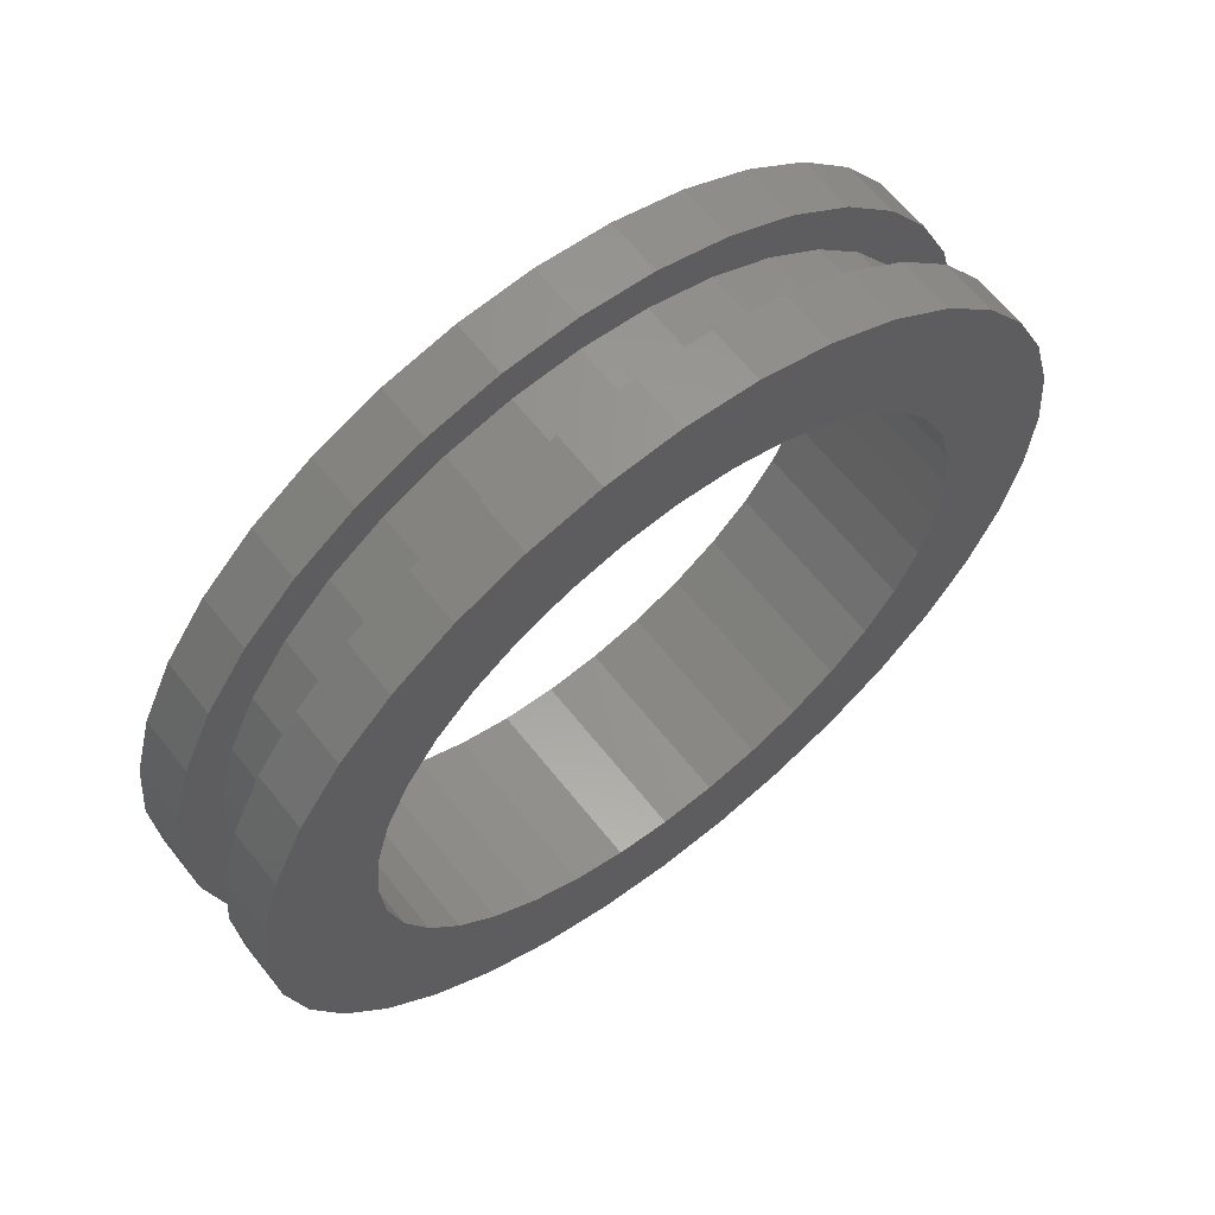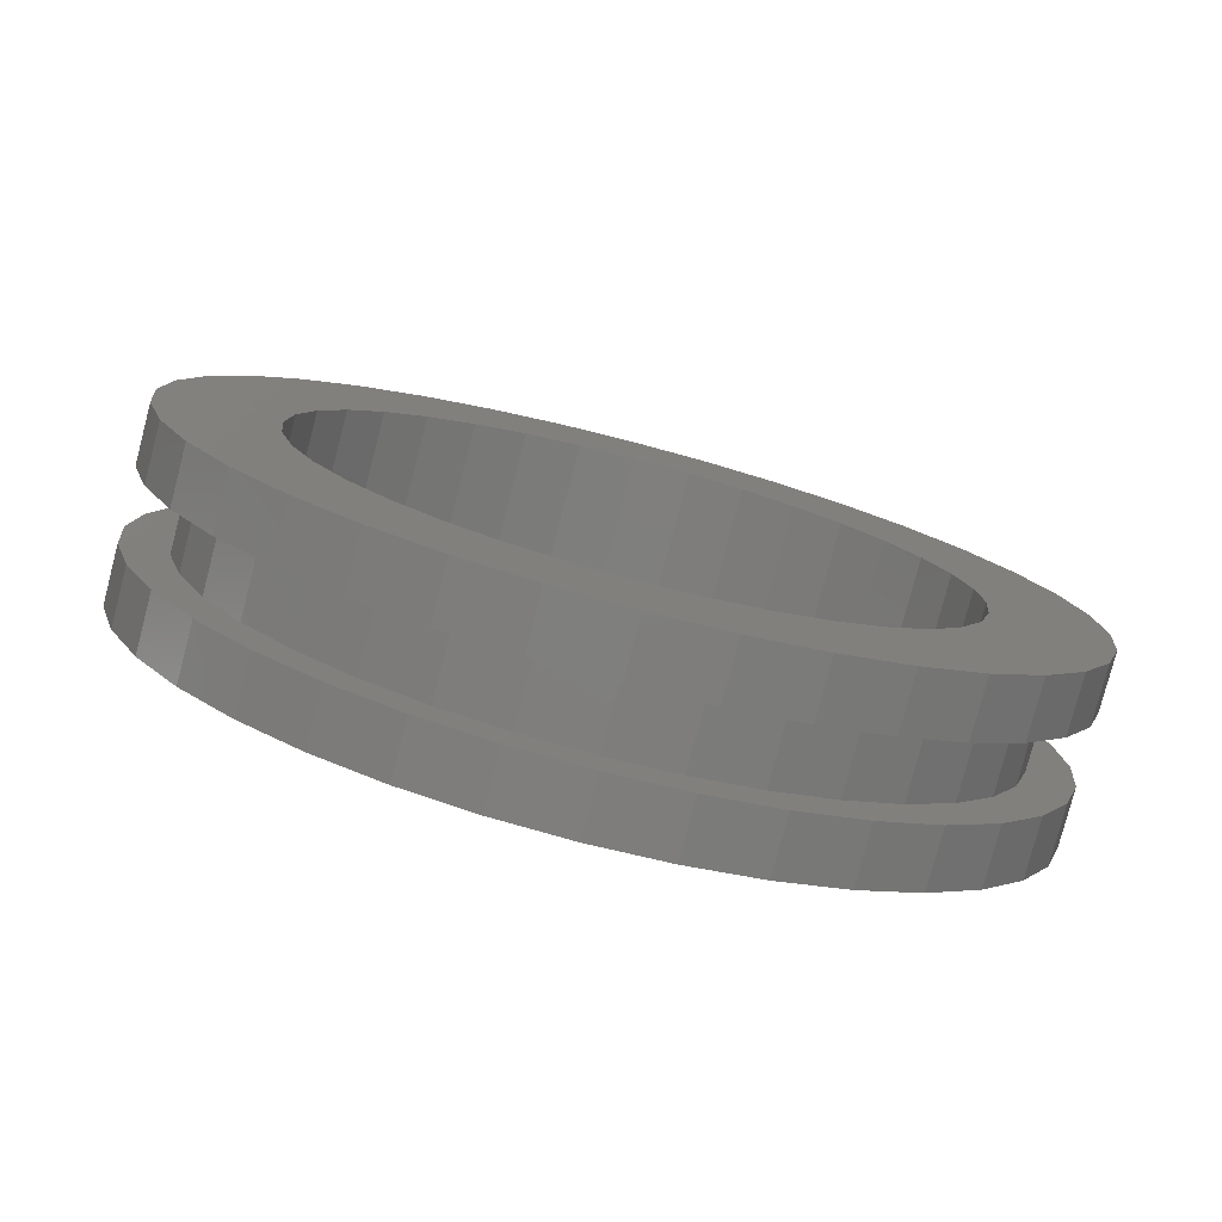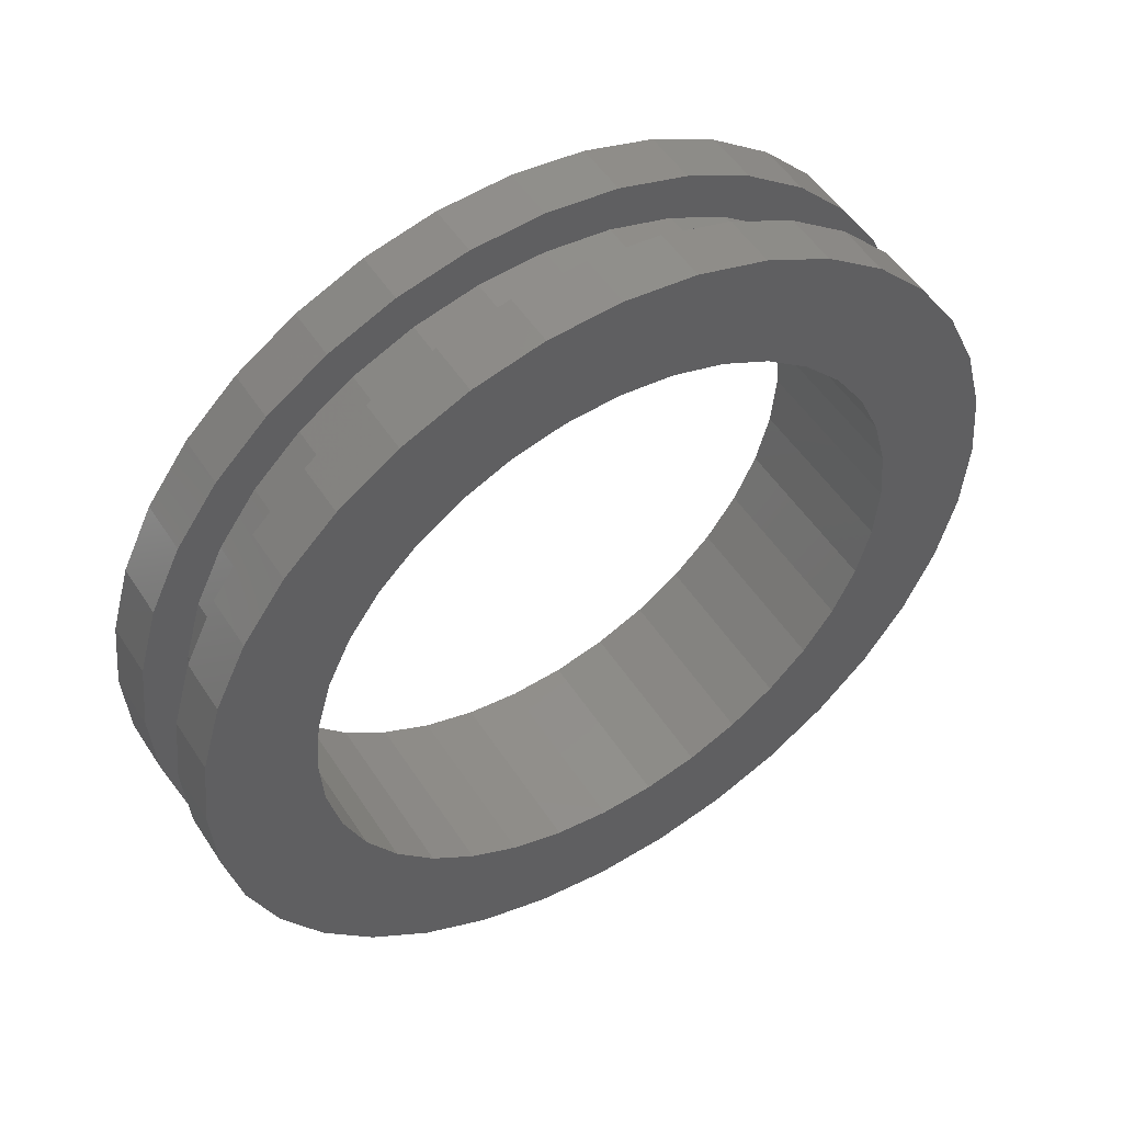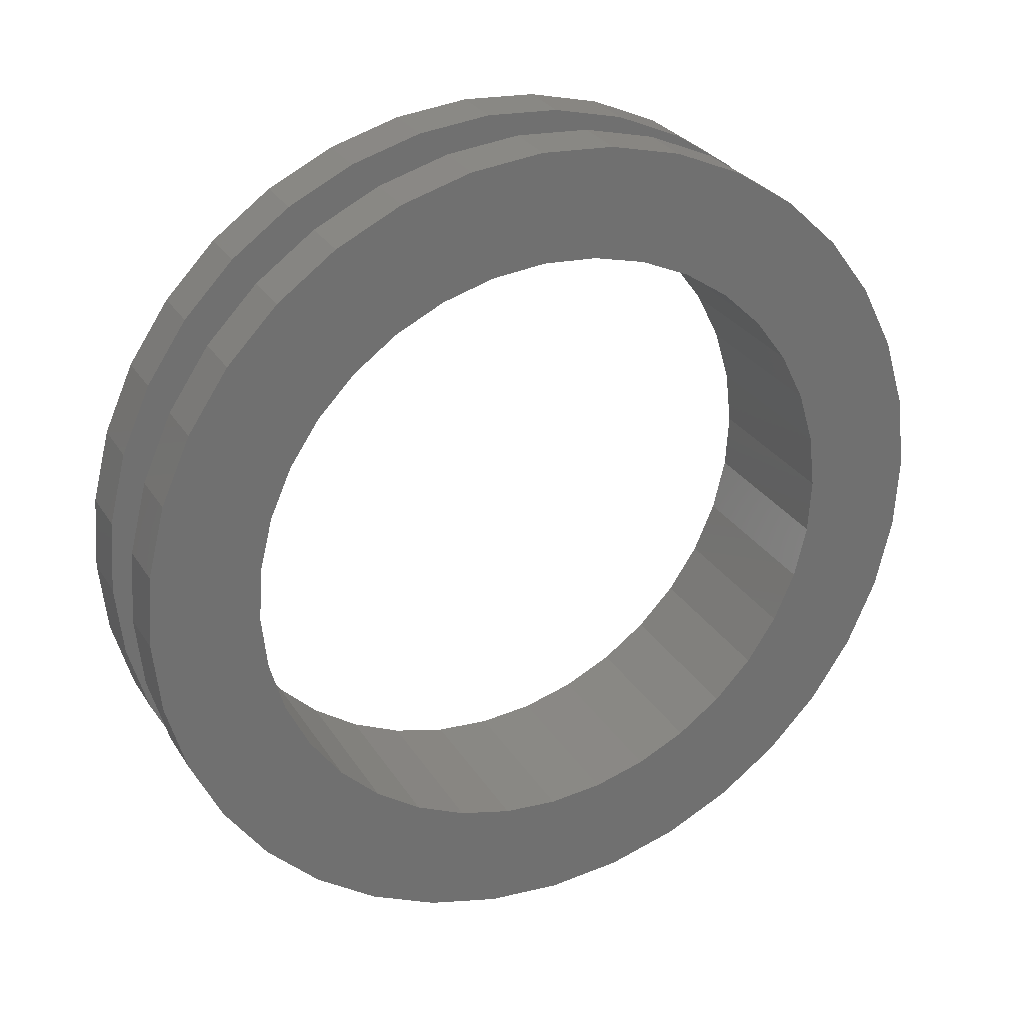
<metadata>
{"format":"stl","ext":"stl","renderer":"f3d","projection":"perspective","resolution":1024,"background":"white","views":[{"elev":62.9,"azim":-70.2,"up":"+Z"},{"elev":-78.5,"azim":133.4,"up":"+Z"},{"elev":-34.4,"azim":-172.0,"up":"+Y"},{"elev":-42.0,"azim":-143.3,"up":"+Y"}]}
</metadata>
<code>
# stl→obj: 288 verts, 576 faces
v 30.3 -4.293 -5.258
v 26.2 -5.272 -5
v 28.71 -6.837 -5.258
v 27.8 -2.728 -5
v 32.73 -5.81 -6.025
v 31.14 -8.354 -6.025
v 35 -7.233 -7.278
v 33.41 -9.777 -7.278
v 37.06 -8.52 -8.977
v 35.47 -11.06 -8.977
v 38.84 -9.63 -11.07
v 37.25 -12.17 -11.07
v 40.28 -10.53 -13.5
v 38.69 -13.07 -13.5
v 41.34 -11.19 -16.19
v 39.75 -13.74 -16.19
v 41.99 -11.6 -19.05
v 40.4 -14.15 -19.05
v 40.62 -14.28 -22
v 42.21 -11.74 -22
v 40.4 -14.15 -24.95
v 41.99 -11.6 -24.95
v 39.75 -13.74 -27.81
v 41.34 -11.19 -27.81
v 40.28 -10.53 -30.5
v 38.69 -13.07 -30.5
v 38.84 -9.63 -32.93
v 37.25 -12.17 -32.93
v 37.06 -8.52 -35.02
v 35.47 -11.06 -35.02
v 35 -7.233 -36.72
v 33.41 -9.777 -36.72
v 31.14 -8.354 -37.97
v 32.73 -5.81 -37.97
v 30.3 -4.293 -38.74
v 28.71 -6.837 -38.74
v 27.8 -2.728 -39
v 26.2 -5.272 -39
v 25.29 -1.163 -38.74
v 23.7 -3.707 -38.74
v 22.86 0.3536 -37.97
v 21.27 -2.19 -37.97
v 20.59 1.777 -36.72
v 19 -0.767 -36.72
v 16.94 0.5195 -35.02
v 18.53 3.064 -35.02
v 16.75 4.174 -32.93
v 15.16 1.63 -32.93
v 15.31 5.075 -30.5
v 13.72 2.531 -30.5
v 14.25 5.739 -27.81
v 12.66 3.195 -27.81
v 13.6 6.145 -24.95
v 12.01 3.601 -24.95
v 11.79 3.738 -22
v 13.38 6.282 -22
v 13.6 6.145 -19.05
v 12.01 3.601 -19.05
v 14.25 5.739 -16.19
v 12.66 3.195 -16.19
v 15.31 5.075 -13.5
v 13.72 2.531 -13.5
v 16.75 4.174 -11.07
v 15.16 1.63 -11.07
v 18.53 3.064 -8.977
v 16.94 0.5195 -8.977
v 20.59 1.777 -7.278
v 19 -0.767 -7.278
v 21.27 -2.19 -6.025
v 22.86 0.3536 -6.025
v 25.29 -1.163 -5.258
v 23.7 -3.707 -5.258
v 17.44 3.745 -7.445
v 15.45 4.986 -9.787
v 13.84 5.993 -12.5
v 19.74 2.307 -5.546
v 22.28 0.7161 -4.146
v 12.65 6.735 -15.5
v 25 -0.9794 -3.289
v 11.93 7.189 -18.7
v 27.8 -2.728 -3
v 11.68 7.342 -22
v 30.59 -4.477 -3.289
v 11.93 7.189 -25.3
v 33.31 -6.172 -4.146
v 12.65 6.735 -28.5
v 35.85 -7.763 -5.546
v 13.84 5.993 -31.5
v 38.15 -9.201 -7.445
v 15.45 4.986 -34.21
v 40.14 -10.44 -9.787
v 17.44 3.745 -36.55
v 41.75 -11.45 -12.5
v 19.74 2.307 -38.45
v 42.94 -12.19 -15.5
v 22.28 0.7161 -39.85
v 43.66 -12.64 -18.7
v 25 -0.9794 -40.71
v 43.91 -12.8 -22
v 27.8 -2.728 -41
v 43.66 -12.64 -25.3
v 30.59 -4.477 -40.71
v 42.94 -12.19 -28.5
v 33.31 -6.172 -39.85
v 41.75 -11.45 -31.5
v 35.85 -7.763 -38.45
v 40.14 -10.44 -34.21
v 38.15 -9.201 -36.55
v 15.85 1.201 -7.445
v 13.86 2.442 -9.787
v 18.15 -0.237 -5.546
v 12.25 3.449 -12.5
v 20.69 -1.828 -4.146
v 11.06 4.191 -15.5
v 23.41 -3.523 -3.289
v 10.34 4.645 -18.7
v 26.2 -5.272 -3
v 10.09 4.798 -22
v 29 -7.021 -3.289
v 10.34 4.645 -25.3
v 31.72 -8.716 -4.146
v 11.06 4.191 -28.5
v 34.26 -10.31 -5.546
v 12.25 3.449 -31.5
v 36.56 -11.74 -7.445
v 13.86 2.442 -34.21
v 38.55 -12.99 -9.787
v 15.85 1.201 -36.55
v 40.16 -13.99 -12.5
v 18.15 -0.237 -38.45
v 41.35 -14.73 -15.5
v 20.69 -1.828 -39.85
v 42.07 -15.19 -18.7
v 23.41 -3.523 -40.71
v 42.32 -15.34 -22
v 26.2 -5.272 -41
v 42.07 -15.19 -25.3
v 29 -7.021 -40.71
v 41.35 -14.73 -28.5
v 31.72 -8.716 -39.85
v 40.16 -13.99 -31.5
v 34.26 -10.31 -38.45
v 36.56 -11.74 -36.55
v 38.55 -12.99 -34.21
v 27.68 -9.141 -3.289
v 24.88 -7.392 -3
v 30.39 -10.84 -4.146
v 32.94 -12.43 -5.546
v 35.24 -13.86 -7.445
v 37.22 -15.11 -9.787
v 38.83 -16.11 -12.5
v 40.02 -16.85 -15.5
v 40.75 -17.31 -18.7
v 40.99 -17.46 -22
v 40.75 -17.31 -25.3
v 40.02 -16.85 -28.5
v 38.83 -16.11 -31.5
v 37.22 -15.11 -34.21
v 35.24 -13.86 -36.55
v 32.94 -12.43 -38.45
v 30.39 -10.84 -39.85
v 27.68 -9.141 -40.71
v 24.88 -7.392 -41
v 22.08 -5.643 -40.71
v 19.37 -3.948 -39.85
v 16.82 -2.357 -38.45
v 14.52 -0.9191 -36.55
v 12.54 0.3221 -34.21
v 10.93 1.329 -31.5
v 9.74 2.071 -28.5
v 9.013 2.525 -25.3
v 8.768 2.678 -22
v 9.013 2.525 -18.7
v 9.74 2.071 -15.5
v 10.93 1.329 -12.5
v 12.54 0.3221 -9.787
v 14.52 -0.9191 -7.445
v 16.82 -2.357 -5.546
v 19.37 -3.948 -4.146
v 22.08 -5.643 -3.289
v 31.92 -2.357 -3.289
v 29.12 -0.608 -3
v 34.63 -4.052 -4.146
v 37.18 -5.643 -5.546
v 39.48 -7.081 -7.445
v 41.46 -8.322 -9.787
v 43.07 -9.329 -12.5
v 44.26 -10.07 -15.5
v 44.99 -10.53 -18.7
v 45.23 -10.68 -22
v 44.99 -10.53 -25.3
v 44.26 -10.07 -28.5
v 43.07 -9.329 -31.5
v 41.46 -8.322 -34.21
v 39.48 -7.081 -36.55
v 37.18 -5.643 -38.45
v 34.63 -4.052 -39.85
v 31.92 -2.357 -40.71
v 29.12 -0.608 -41
v 26.32 1.141 -40.71
v 23.61 2.836 -39.85
v 21.06 4.427 -38.45
v 18.76 5.865 -36.55
v 16.78 7.106 -34.21
v 15.17 8.113 -31.5
v 13.98 8.855 -28.5
v 13.25 9.309 -25.3
v 13.01 9.462 -22
v 13.25 9.309 -18.7
v 13.98 8.855 -15.5
v 15.17 8.113 -12.5
v 16.78 7.106 -9.787
v 18.76 5.865 -7.445
v 21.06 4.427 -5.546
v 23.61 2.836 -4.146
v 26.32 1.141 -3.289
v 15.79 -1.708 -13
v 17.25 -2.623 -11.28
v 18.94 -3.682 -9.876
v 14.6 -0.9661 -15
v 20.82 -4.854 -8.844
v 13.72 -0.4195 -17.21
v 22.82 -6.104 -8.213
v 13.19 -0.08473 -19.57
v 24.88 -7.392 -8
v 13.01 0.02799 -22
v 26.94 -8.68 -8.213
v 13.19 -0.08473 -24.43
v 28.94 -9.93 -8.844
v 13.72 -0.4195 -26.79
v 30.82 -11.1 -9.876
v 14.6 -0.9661 -29
v 32.51 -12.16 -11.28
v 15.79 -1.708 -31
v 33.97 -13.08 -13
v 17.25 -2.623 -32.72
v 35.16 -13.82 -15
v 18.94 -3.682 -34.12
v 36.04 -14.36 -17.21
v 20.82 -4.854 -35.16
v 36.57 -14.7 -19.57
v 36.75 -14.81 -22
v 22.82 -6.104 -35.79
v 24.88 -7.392 -36
v 36.57 -14.7 -24.43
v 36.04 -14.36 -26.79
v 26.94 -8.68 -35.79
v 28.94 -9.93 -35.16
v 35.16 -13.82 -29
v 30.82 -11.1 -34.12
v 33.97 -13.08 -31
v 32.51 -12.16 -32.72
v 20.03 5.076 -13
v 21.49 4.161 -11.28
v 23.18 3.102 -9.876
v 18.84 5.818 -15
v 25.06 1.93 -8.844
v 17.96 6.364 -17.21
v 27.06 0.6805 -8.213
v 17.43 6.699 -19.57
v 29.12 -0.608 -8
v 17.25 6.812 -22
v 31.18 -1.896 -8.213
v 17.43 6.699 -24.43
v 33.18 -3.146 -8.844
v 17.96 6.364 -26.79
v 35.06 -4.318 -9.876
v 18.84 5.818 -29
v 36.75 -5.377 -11.28
v 20.03 5.076 -31
v 38.21 -6.292 -13
v 21.49 4.161 -32.72
v 39.4 -7.034 -15
v 23.18 3.102 -34.12
v 40.28 -7.581 -17.21
v 25.06 1.93 -35.16
v 40.81 -7.915 -19.57
v 27.06 0.6805 -35.79
v 40.99 -8.028 -22
v 40.81 -7.915 -24.43
v 29.12 -0.608 -36
v 40.28 -7.581 -26.79
v 31.18 -1.896 -35.79
v 33.18 -3.146 -35.16
v 39.4 -7.034 -29
v 35.06 -4.318 -34.12
v 36.75 -5.377 -32.72
v 38.21 -6.292 -31
f 1 2 3
f 1 4 2
f 5 3 6
f 5 1 3
f 7 6 8
f 7 5 6
f 9 8 10
f 9 7 8
f 11 10 12
f 11 9 10
f 13 11 12
f 13 12 14
f 15 14 16
f 15 13 14
f 17 16 18
f 17 18 19
f 17 15 16
f 20 17 19
f 20 19 21
f 22 21 23
f 22 20 21
f 24 22 23
f 25 23 26
f 25 24 23
f 27 26 28
f 27 25 26
f 29 28 30
f 29 27 28
f 31 30 32
f 31 32 33
f 31 29 30
f 34 31 33
f 35 33 36
f 35 34 33
f 37 36 38
f 37 35 36
f 39 38 40
f 39 37 38
f 41 40 42
f 41 39 40
f 43 42 44
f 43 44 45
f 43 41 42
f 46 43 45
f 47 45 48
f 47 46 45
f 49 48 50
f 49 47 48
f 51 50 52
f 51 49 50
f 53 52 54
f 53 54 55
f 53 51 52
f 56 53 55
f 57 55 58
f 57 56 55
f 59 58 60
f 59 57 58
f 61 60 62
f 61 59 60
f 63 62 64
f 63 61 62
f 65 63 64
f 65 64 66
f 67 65 66
f 67 66 68
f 67 68 69
f 70 67 69
f 71 70 69
f 71 69 72
f 4 71 72
f 4 72 2
f 65 73 74
f 63 74 75
f 63 65 74
f 67 76 73
f 67 73 65
f 61 63 75
f 70 77 76
f 70 76 67
f 59 75 78
f 59 61 75
f 71 79 77
f 71 77 70
f 57 59 78
f 57 78 80
f 4 81 79
f 4 79 71
f 56 57 80
f 56 80 82
f 1 83 81
f 1 81 4
f 53 56 82
f 53 82 84
f 5 85 83
f 5 83 1
f 51 53 84
f 51 84 86
f 7 87 85
f 7 85 5
f 49 86 88
f 49 51 86
f 89 87 7
f 90 49 88
f 9 89 7
f 47 49 90
f 91 9 11
f 91 89 9
f 92 47 90
f 92 46 47
f 93 11 13
f 93 91 11
f 94 46 92
f 94 43 46
f 41 43 94
f 95 13 15
f 95 93 13
f 96 41 94
f 17 95 15
f 39 41 96
f 97 95 17
f 98 39 96
f 20 97 17
f 99 97 20
f 100 37 39
f 100 39 98
f 101 99 20
f 101 20 22
f 101 22 24
f 102 35 37
f 102 37 100
f 103 101 24
f 104 31 34
f 104 34 35
f 104 35 102
f 105 103 24
f 105 24 25
f 106 31 104
f 107 25 27
f 107 105 25
f 108 31 106
f 108 107 27
f 108 27 29
f 108 29 31
f 64 109 110
f 64 66 109
f 68 111 109
f 68 109 66
f 62 110 112
f 62 64 110
f 69 113 111
f 69 111 68
f 60 112 114
f 60 62 112
f 72 115 113
f 72 113 69
f 58 114 116
f 58 60 114
f 2 115 72
f 2 117 115
f 55 116 118
f 55 58 116
f 3 119 117
f 3 117 2
f 54 55 118
f 54 118 120
f 6 121 119
f 6 119 3
f 52 54 120
f 52 120 122
f 8 123 121
f 8 121 6
f 50 122 124
f 50 52 122
f 125 123 8
f 10 125 8
f 48 124 126
f 48 50 124
f 127 10 12
f 127 125 10
f 128 48 126
f 128 45 48
f 129 12 14
f 129 127 12
f 130 45 128
f 130 44 45
f 16 129 14
f 42 44 130
f 131 129 16
f 132 42 130
f 133 16 18
f 133 131 16
f 134 40 42
f 134 42 132
f 38 40 134
f 135 18 19
f 135 133 18
f 136 38 134
f 137 19 21
f 137 21 23
f 137 135 19
f 138 36 38
f 138 38 136
f 139 23 26
f 139 137 23
f 140 32 33
f 140 33 36
f 140 36 138
f 141 139 26
f 142 32 140
f 143 30 32
f 143 32 142
f 144 141 26
f 144 30 143
f 144 26 28
f 144 28 30
f 145 117 119
f 145 146 117
f 147 119 121
f 147 145 119
f 148 121 123
f 148 147 121
f 149 123 125
f 149 125 127
f 149 148 123
f 150 149 127
f 151 150 127
f 151 127 129
f 151 129 131
f 152 151 131
f 153 131 133
f 153 133 135
f 153 152 131
f 154 153 135
f 155 135 137
f 155 154 135
f 156 137 139
f 156 155 137
f 157 139 141
f 157 156 139
f 158 141 144
f 158 157 141
f 159 144 143
f 159 158 144
f 160 143 142
f 160 159 143
f 161 142 140
f 161 160 142
f 162 140 138
f 162 161 140
f 163 138 136
f 163 162 138
f 164 136 134
f 164 163 136
f 165 134 132
f 165 164 134
f 166 132 130
f 166 165 132
f 167 130 128
f 167 166 130
f 168 128 126
f 168 167 128
f 169 126 124
f 169 168 126
f 170 124 122
f 170 169 124
f 171 122 120
f 171 120 118
f 171 170 122
f 172 171 118
f 173 118 116
f 173 172 118
f 174 116 114
f 174 114 112
f 174 173 116
f 175 174 112
f 176 175 112
f 176 112 110
f 177 176 110
f 177 110 109
f 177 109 111
f 178 177 111
f 179 178 111
f 179 111 113
f 179 113 115
f 180 179 115
f 180 115 117
f 146 180 117
f 181 81 83
f 181 182 81
f 183 83 85
f 183 181 83
f 184 85 87
f 184 183 85
f 185 87 89
f 185 184 87
f 186 89 91
f 186 185 89
f 187 186 91
f 187 91 93
f 188 93 95
f 188 187 93
f 188 95 97
f 189 188 97
f 189 97 99
f 190 189 99
f 191 99 101
f 191 190 99
f 192 101 103
f 192 191 101
f 193 103 105
f 193 192 103
f 194 105 107
f 194 107 108
f 194 193 105
f 195 194 108
f 196 108 106
f 196 195 108
f 197 106 104
f 197 196 106
f 198 104 102
f 198 197 104
f 199 102 100
f 199 198 102
f 200 100 98
f 200 199 100
f 201 98 96
f 201 200 98
f 202 96 94
f 202 201 96
f 203 94 92
f 203 202 94
f 204 92 90
f 204 90 88
f 204 203 92
f 205 204 88
f 206 88 86
f 206 205 88
f 207 86 84
f 207 84 82
f 207 206 86
f 208 207 82
f 209 82 80
f 209 208 82
f 210 80 78
f 210 209 80
f 211 78 75
f 211 210 78
f 212 75 74
f 212 211 75
f 213 212 74
f 213 74 73
f 213 73 76
f 214 213 76
f 215 214 76
f 215 76 77
f 215 77 79
f 216 215 79
f 216 79 81
f 182 216 81
f 217 176 175
f 217 177 176
f 217 218 177
f 219 178 177
f 219 177 218
f 220 217 175
f 221 179 178
f 221 178 219
f 222 175 174
f 222 220 175
f 223 179 221
f 223 180 179
f 224 173 172
f 224 174 173
f 224 222 174
f 225 146 180
f 225 180 223
f 226 224 172
f 227 145 146
f 227 146 225
f 228 226 172
f 228 172 171
f 170 228 171
f 229 147 145
f 229 145 227
f 230 228 170
f 231 148 147
f 231 147 229
f 232 230 170
f 232 170 169
f 168 232 169
f 233 149 148
f 233 148 231
f 234 232 168
f 235 149 233
f 150 149 235
f 167 234 168
f 167 236 234
f 237 150 235
f 238 236 167
f 151 150 237
f 166 238 167
f 239 151 237
f 152 151 239
f 165 240 238
f 165 238 166
f 153 239 241
f 153 241 242
f 153 152 239
f 164 243 240
f 164 240 165
f 154 153 242
f 163 244 243
f 163 243 164
f 155 242 245
f 155 245 246
f 155 154 242
f 162 247 244
f 162 244 163
f 156 155 246
f 161 248 247
f 161 247 162
f 157 156 246
f 157 246 249
f 160 248 161
f 160 250 248
f 158 157 249
f 158 249 251
f 158 251 252
f 159 250 160
f 159 158 252
f 159 252 250
f 253 213 212
f 253 254 213
f 255 214 213
f 255 215 214
f 255 213 254
f 256 212 211
f 256 253 212
f 257 215 255
f 258 210 209
f 258 211 210
f 258 256 211
f 259 215 257
f 259 216 215
f 259 182 216
f 260 209 208
f 260 258 209
f 261 182 259
f 262 260 208
f 263 181 182
f 263 182 261
f 264 262 208
f 264 208 207
f 265 183 181
f 265 181 263
f 266 264 207
f 266 207 206
f 267 184 183
f 267 183 265
f 268 266 206
f 268 206 205
f 185 184 267
f 204 268 205
f 269 185 267
f 270 268 204
f 271 185 269
f 186 185 271
f 203 270 204
f 203 272 270
f 273 186 271
f 187 186 273
f 202 272 203
f 202 274 272
f 188 273 275
f 188 187 273
f 201 276 274
f 201 274 202
f 277 188 275
f 189 188 277
f 200 278 276
f 200 276 201
f 190 277 279
f 190 279 280
f 190 189 277
f 199 281 278
f 199 278 200
f 191 280 282
f 191 190 280
f 198 283 281
f 198 281 199
f 192 191 282
f 197 284 283
f 197 283 198
f 193 192 282
f 193 282 285
f 196 284 197
f 196 286 284
f 195 286 196
f 195 287 286
f 194 193 285
f 194 287 195
f 194 285 288
f 194 288 287
f 263 225 227
f 263 261 225
f 265 227 229
f 265 263 227
f 267 229 231
f 267 231 233
f 267 265 229
f 269 267 233
f 271 233 235
f 271 235 237
f 271 269 233
f 273 271 237
f 275 273 237
f 275 237 239
f 277 239 241
f 277 241 242
f 277 275 239
f 279 277 242
f 280 242 245
f 280 279 242
f 282 245 246
f 282 280 245
f 285 246 249
f 285 282 246
f 288 249 251
f 288 251 252
f 288 285 249
f 287 288 252
f 286 252 250
f 286 250 248
f 286 287 252
f 284 286 248
f 283 248 247
f 283 284 248
f 281 247 244
f 281 244 243
f 281 283 247
f 278 281 243
f 276 243 240
f 276 278 243
f 274 240 238
f 274 238 236
f 274 276 240
f 272 274 236
f 270 236 234
f 270 272 236
f 268 234 232
f 268 232 230
f 268 270 234
f 266 268 230
f 264 230 228
f 264 266 230
f 262 228 226
f 262 264 228
f 260 226 224
f 260 262 226
f 258 224 222
f 258 260 224
f 256 222 220
f 256 258 222
f 253 220 217
f 253 256 220
f 254 253 217
f 254 217 218
f 255 254 218
f 255 218 219
f 257 255 219
f 257 219 221
f 259 257 221
f 259 221 223
f 259 223 225
f 261 259 225

</code>
